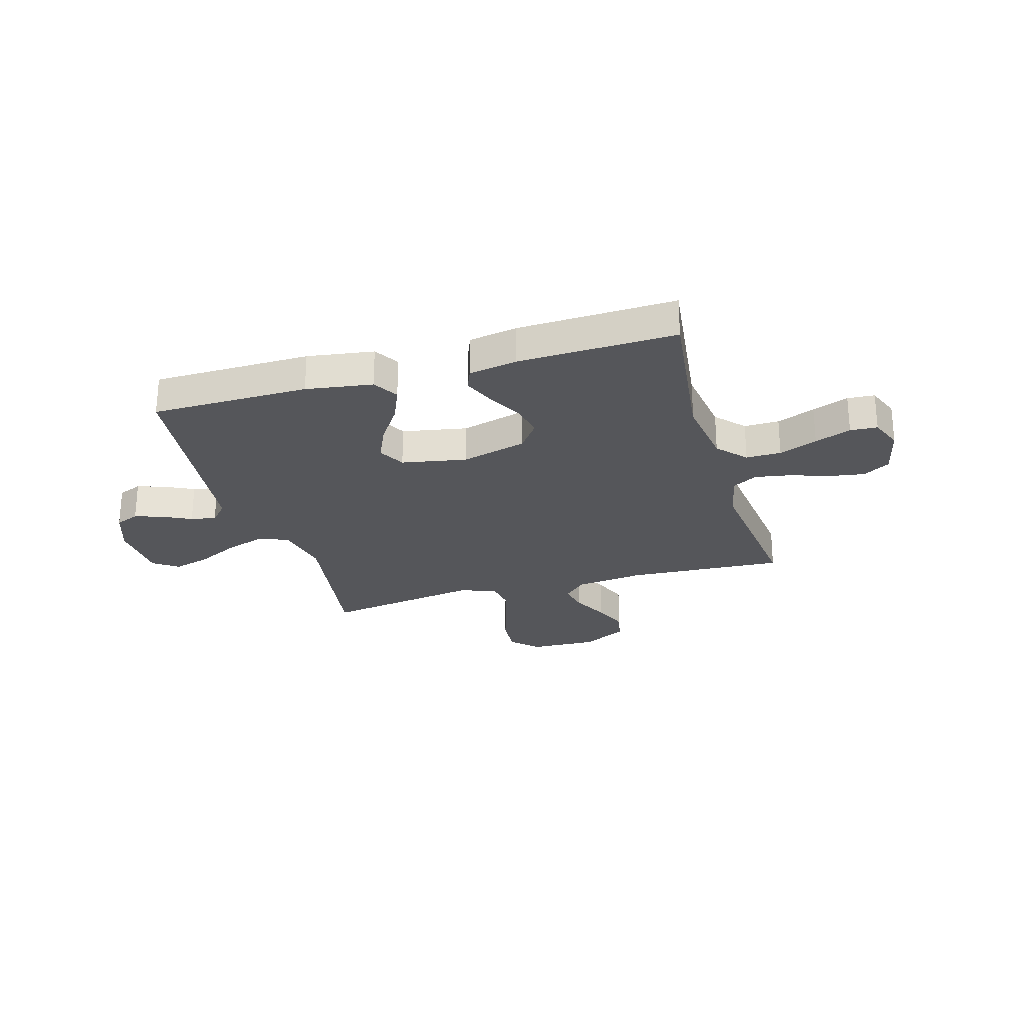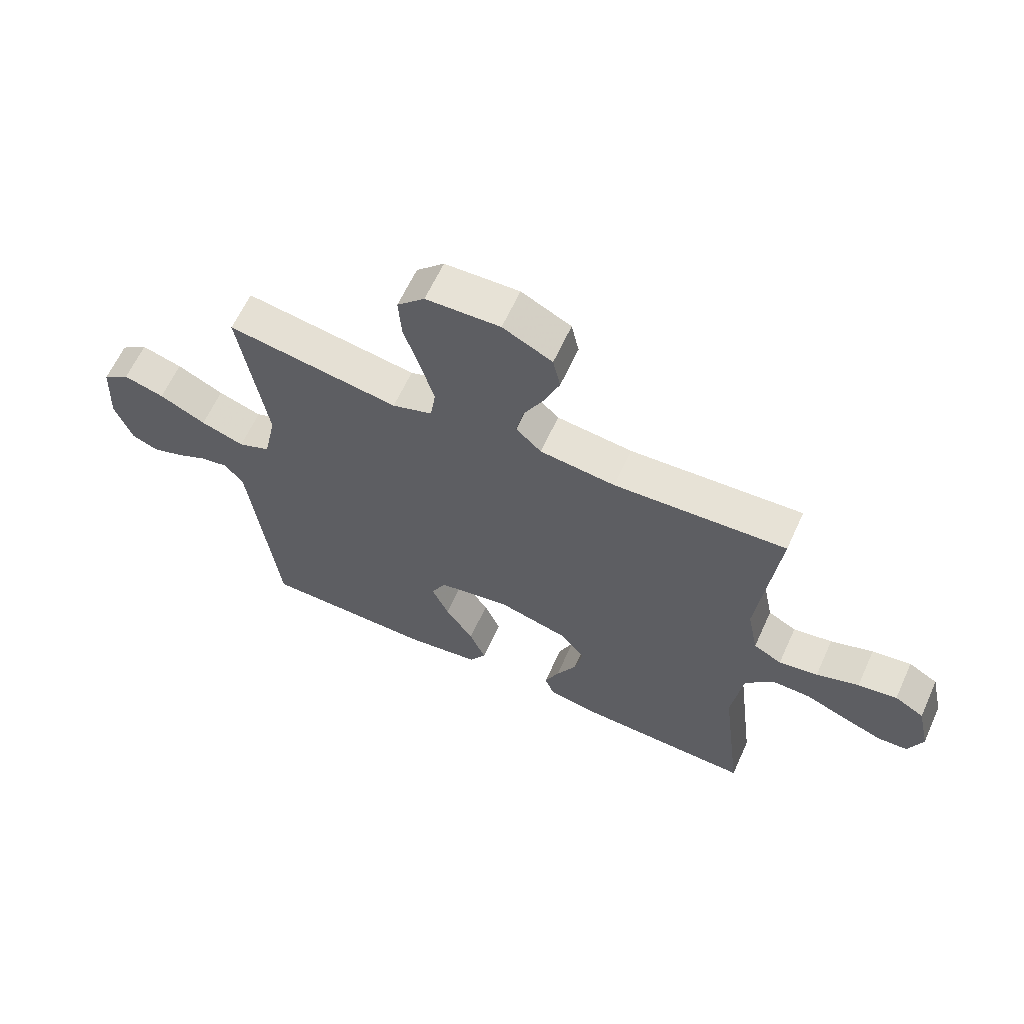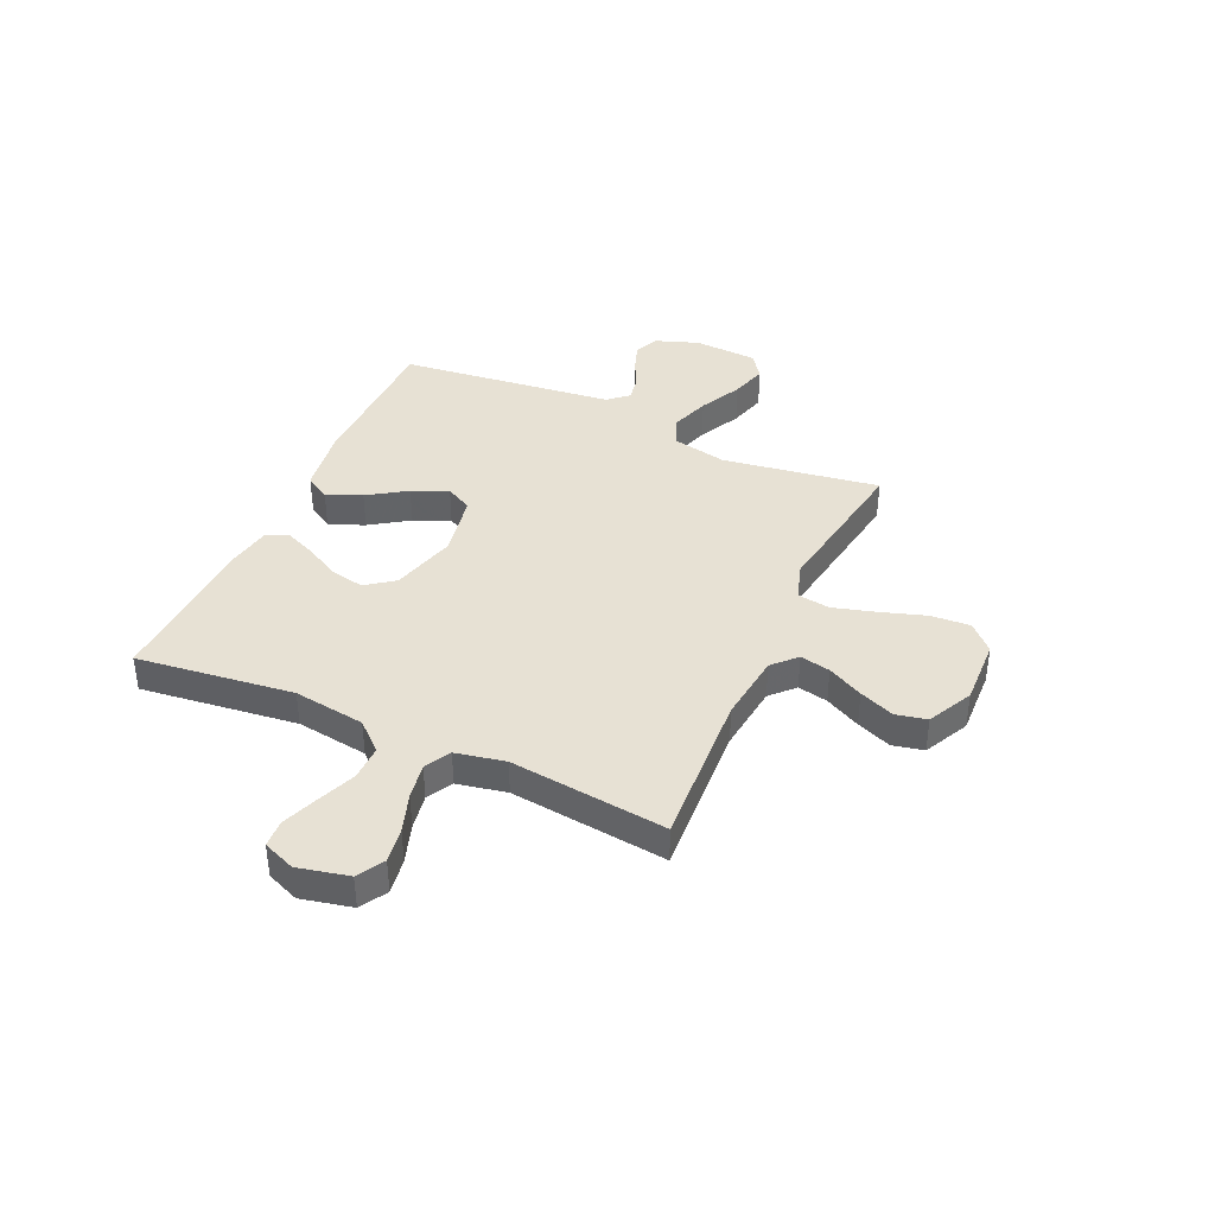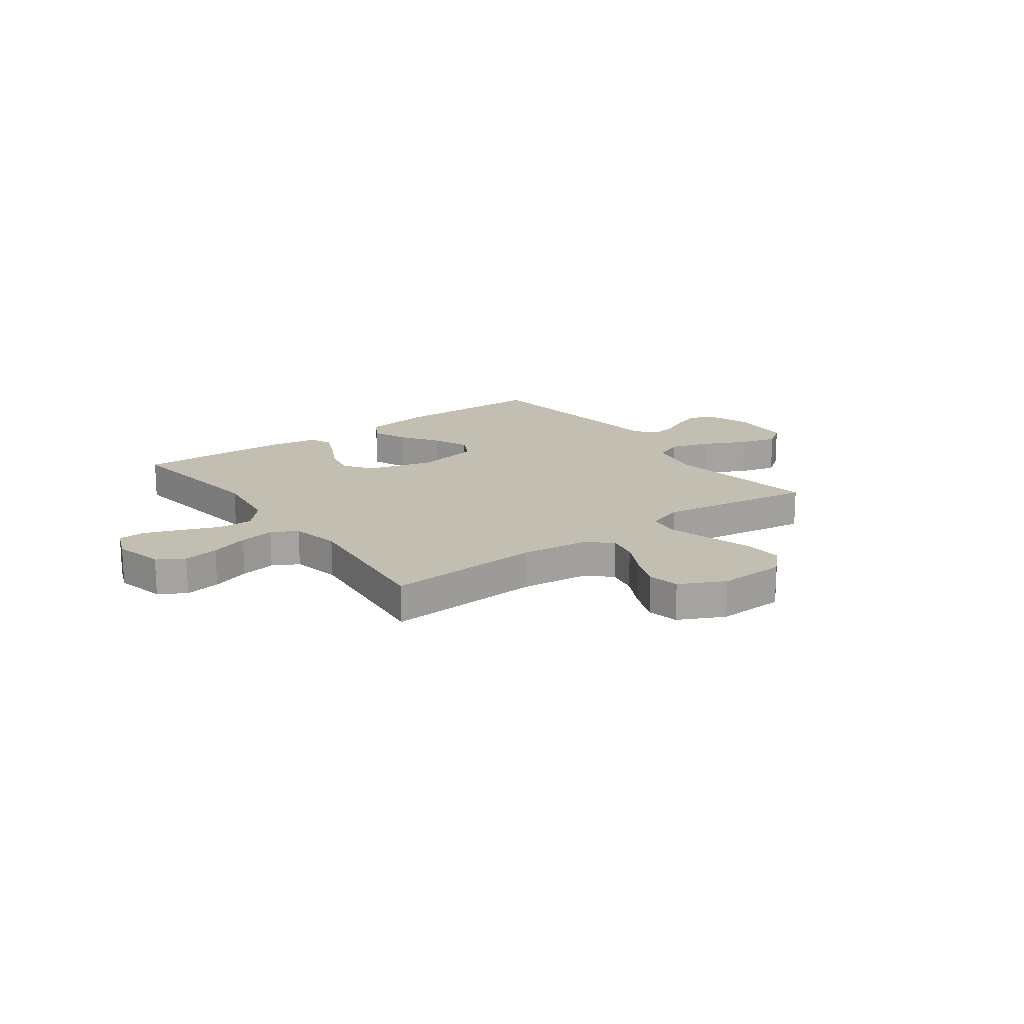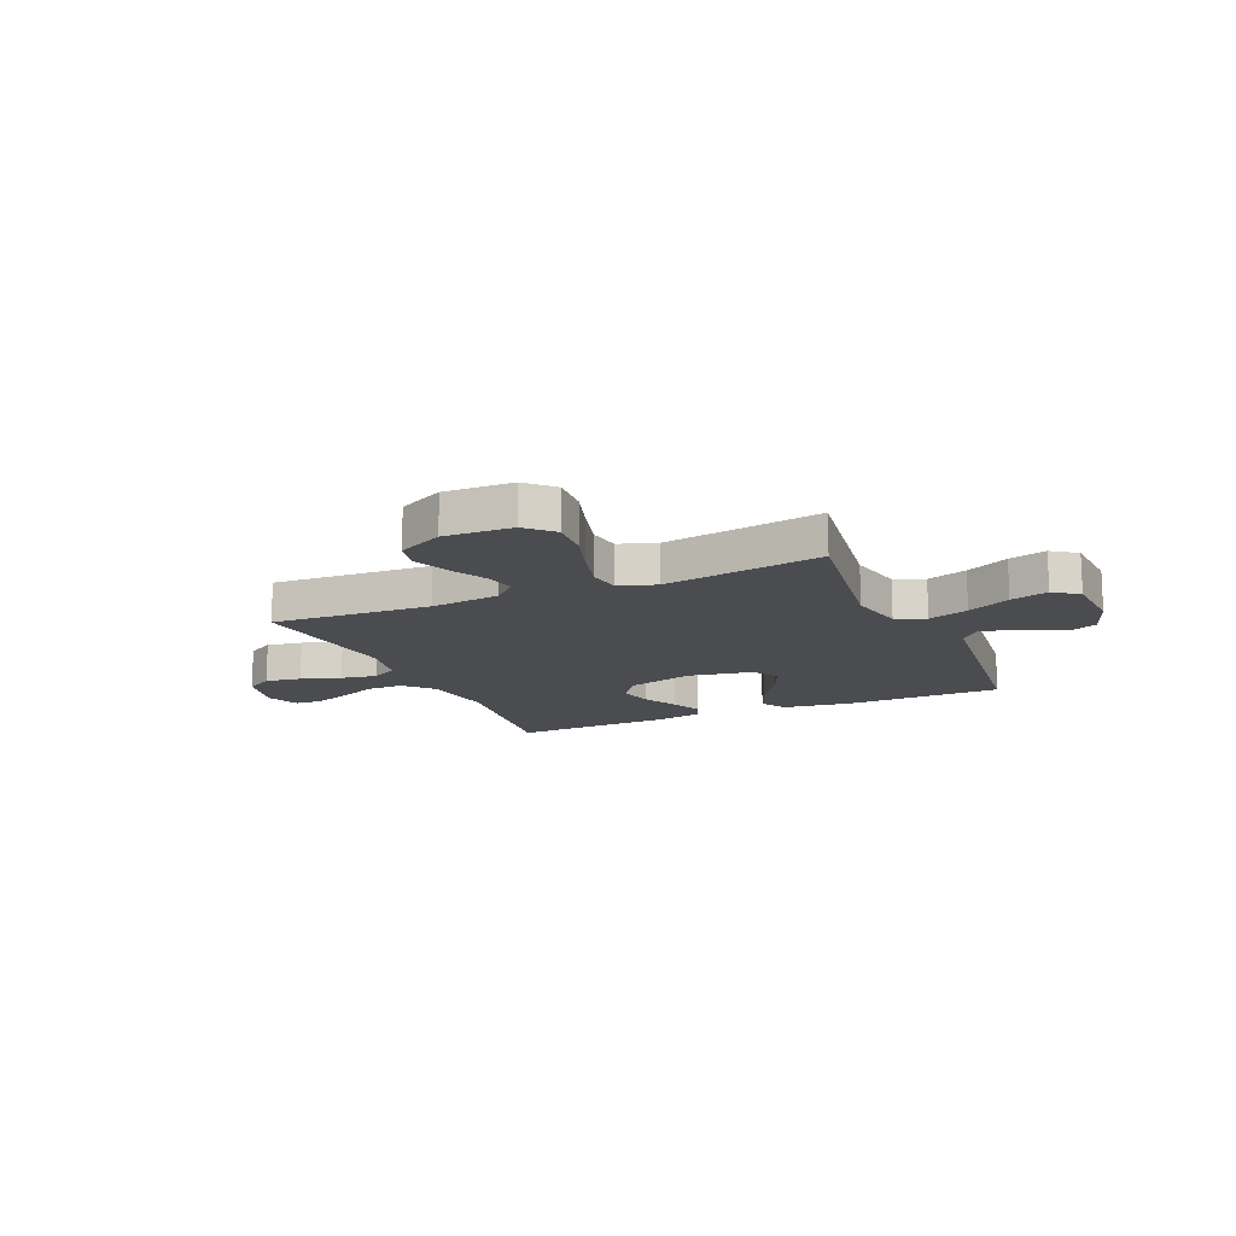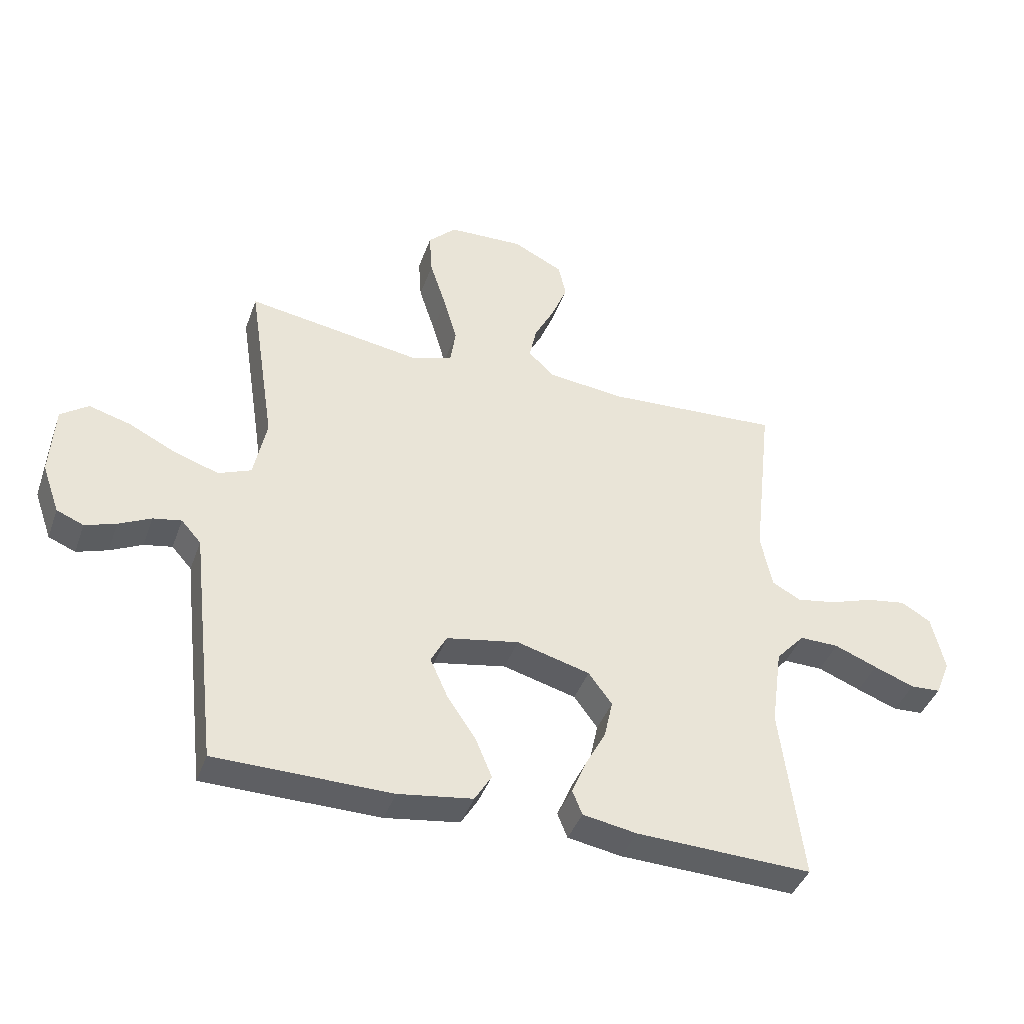
<metadata>
{"format":"obj","ext":"obj","renderer":"f3d","projection":"perspective","resolution":1024,"background":"white","views":[{"elev":-26.0,"azim":-163.8,"up":"+Y"},{"elev":62.7,"azim":-155.5,"up":"+Z"},{"elev":39.4,"azim":-65.6,"up":"+Y"},{"elev":17.4,"azim":-36.3,"up":"+Y"},{"elev":-14.7,"azim":23.8,"up":"+Y"},{"elev":-41.4,"azim":161.1,"up":"+Z"}]}
</metadata>
<code>
v 0.5 0.07 -0.5
v 0.2 0.07 -0.503
v 0.073 0.07 -0.484
v 0.044 0.07 -0.436
v 0.072 0.07 -0.369
v 0.121 0.07 -0.296
v 0.151 0.07 -0.228
v 0.124 0.07 -0.177
v 0 0.07 -0.154
v -0.125 0.07 -0.188
v -0.165 0.07 -0.242
v -0.151 0.07 -0.307
v -0.116 0.07 -0.373
v -0.091 0.07 -0.432
v -0.108 0.07 -0.474
v -0.2 0.07 -0.49
v -0.5 0.07 -0.5
v -0.463 0.07 -0.2
v -0.482 0.07 -0.063
v -0.531 0.07 -0.009
v -0.598 0.07 -0.01
v -0.671 0.07 -0.039
v -0.74 0.07 -0.065
v -0.792 0.07 -0.062
v -0.817 0.07 0
v -0.795 0.07 0.097
v -0.744 0.07 0.127
v -0.676 0.07 0.116
v -0.602 0.07 0.091
v -0.534 0.07 0.079
v -0.485 0.07 0.106
v -0.466 0.07 0.2
v -0.5 0.07 0.5
v -0.2 0.07 0.482
v -0.069 0.07 0.497
v -0.025 0.07 0.539
v -0.037 0.07 0.597
v -0.072 0.07 0.665
v -0.099 0.07 0.732
v -0.086 0.07 0.791
v 0 0.07 0.834
v 0.129 0.07 0.829
v 0.177 0.07 0.781
v 0.172 0.07 0.706
v 0.144 0.07 0.619
v 0.121 0.07 0.538
v 0.13 0.07 0.477
v 0.2 0.07 0.453
v 0.5 0.07 0.5
v 0.454 0.07 0.2
v 0.476 0.07 0.094
v 0.532 0.07 0.071
v 0.608 0.07 0.096
v 0.689 0.07 0.136
v 0.76 0.07 0.156
v 0.807 0.07 0.122
v 0.814 0.07 0
v 0.784 0.07 -0.084
v 0.738 0.07 -0.103
v 0.685 0.07 -0.085
v 0.63 0.07 -0.058
v 0.582 0.07 -0.049
v 0.548 0.07 -0.087
v 0.535 0.07 -0.2
v 0.5 0 -0.5
v 0.2 0 -0.503
v 0.073 0 -0.484
v 0.044 0 -0.436
v 0.072 0 -0.369
v 0.121 0 -0.296
v 0.151 0 -0.228
v 0.124 0 -0.177
v 0 0 -0.154
v -0.125 0 -0.188
v -0.165 0 -0.242
v -0.151 0 -0.307
v -0.116 0 -0.373
v -0.091 0 -0.432
v -0.108 0 -0.474
v -0.2 0 -0.49
v -0.5 0 -0.5
v -0.463 0 -0.2
v -0.482 0 -0.063
v -0.531 0 -0.009
v -0.598 0 -0.01
v -0.671 0 -0.039
v -0.74 0 -0.065
v -0.792 0 -0.062
v -0.817 0 0
v -0.795 0 0.097
v -0.744 0 0.127
v -0.676 0 0.116
v -0.602 0 0.091
v -0.534 0 0.079
v -0.485 0 0.106
v -0.466 0 0.2
v -0.5 0 0.5
v -0.2 0 0.482
v -0.069 0 0.497
v -0.025 0 0.539
v -0.037 0 0.597
v -0.072 0 0.665
v -0.099 0 0.732
v -0.086 0 0.791
v 0 0 0.834
v 0.129 0 0.829
v 0.177 0 0.781
v 0.172 0 0.706
v 0.144 0 0.619
v 0.121 0 0.538
v 0.13 0 0.477
v 0.2 0 0.453
v 0.5 0 0.5
v 0.454 0 0.2
v 0.476 0 0.094
v 0.532 0 0.071
v 0.608 0 0.096
v 0.689 0 0.136
v 0.76 0 0.156
v 0.807 0 0.122
v 0.814 0 0
v 0.784 0 -0.084
v 0.738 0 -0.103
v 0.685 0 -0.085
v 0.63 0 -0.058
v 0.582 0 -0.049
v 0.548 0 -0.087
v 0.535 0 -0.2
f 4 5 6
f 3 4 6
f 2 3 6
f 1 2 6
f 64 1 6
f 63 64 6
f 62 63 6 7
f 59 60 61
f 58 59 61
f 57 58 61
f 56 57 61
f 55 56 61
f 54 55 61
f 53 54 61
f 52 53 61 62
f 62 7 8
f 52 62 8
f 51 52 8
f 48 49 50
f 51 8 9
f 50 51 9
f 48 50 9
f 47 48 9
f 43 44 45
f 42 43 45
f 41 42 45
f 40 41 45
f 39 40 45
f 38 39 45
f 37 38 45
f 36 37 45 46
f 47 9 10
f 46 47 10
f 36 46 10
f 35 36 10
f 32 33 34
f 35 10 11
f 34 35 11
f 32 34 11
f 31 32 11
f 27 28 29
f 26 27 29
f 25 26 29
f 24 25 29
f 23 24 29
f 22 23 29
f 21 22 29
f 20 21 29 30
f 31 11 12
f 30 31 12
f 20 30 12
f 19 20 12
f 16 17 18
f 16 18 19
f 15 16 19
f 14 15 19
f 13 14 19
f 12 13 19
f 70 69 68
f 70 68 67
f 70 67 66
f 70 66 65
f 70 65 128
f 70 128 127
f 71 70 127 126
f 125 124 123
f 125 123 122
f 125 122 121
f 125 121 120
f 125 120 119
f 125 119 118
f 125 118 117
f 126 125 117 116
f 72 71 126
f 72 126 116
f 72 116 115
f 114 113 112
f 73 72 115
f 73 115 114
f 73 114 112
f 73 112 111
f 109 108 107
f 109 107 106
f 109 106 105
f 109 105 104
f 109 104 103
f 109 103 102
f 109 102 101
f 110 109 101 100
f 74 73 111
f 74 111 110
f 74 110 100
f 74 100 99
f 98 97 96
f 75 74 99
f 75 99 98
f 75 98 96
f 75 96 95
f 93 92 91
f 93 91 90
f 93 90 89
f 93 89 88
f 93 88 87
f 93 87 86
f 93 86 85
f 94 93 85 84
f 76 75 95
f 76 95 94
f 76 94 84
f 76 84 83
f 82 81 80
f 83 82 80
f 83 80 79
f 83 79 78
f 83 78 77
f 83 77 76
f 1 65 66 2
f 2 66 67 3
f 3 67 68 4
f 4 68 69 5
f 5 69 70 6
f 6 70 71 7
f 7 71 72 8
f 8 72 73 9
f 9 73 74 10
f 10 74 75 11
f 11 75 76 12
f 12 76 77 13
f 13 77 78 14
f 14 78 79 15
f 15 79 80 16
f 16 80 81 17
f 17 81 82 18
f 18 82 83 19
f 19 83 84 20
f 20 84 85 21
f 21 85 86 22
f 22 86 87 23
f 23 87 88 24
f 24 88 89 25
f 25 89 90 26
f 26 90 91 27
f 27 91 92 28
f 28 92 93 29
f 29 93 94 30
f 30 94 95 31
f 31 95 96 32
f 32 96 97 33
f 33 97 98 34
f 34 98 99 35
f 35 99 100 36
f 36 100 101 37
f 37 101 102 38
f 38 102 103 39
f 39 103 104 40
f 40 104 105 41
f 41 105 106 42
f 42 106 107 43
f 43 107 108 44
f 44 108 109 45
f 45 109 110 46
f 46 110 111 47
f 47 111 112 48
f 48 112 113 49
f 49 113 114 50
f 50 114 115 51
f 51 115 116 52
f 52 116 117 53
f 53 117 118 54
f 54 118 119 55
f 55 119 120 56
f 56 120 121 57
f 57 121 122 58
f 58 122 123 59
f 59 123 124 60
f 60 124 125 61
f 61 125 126 62
f 62 126 127 63
f 63 127 128 64
f 64 128 65 1

</code>
